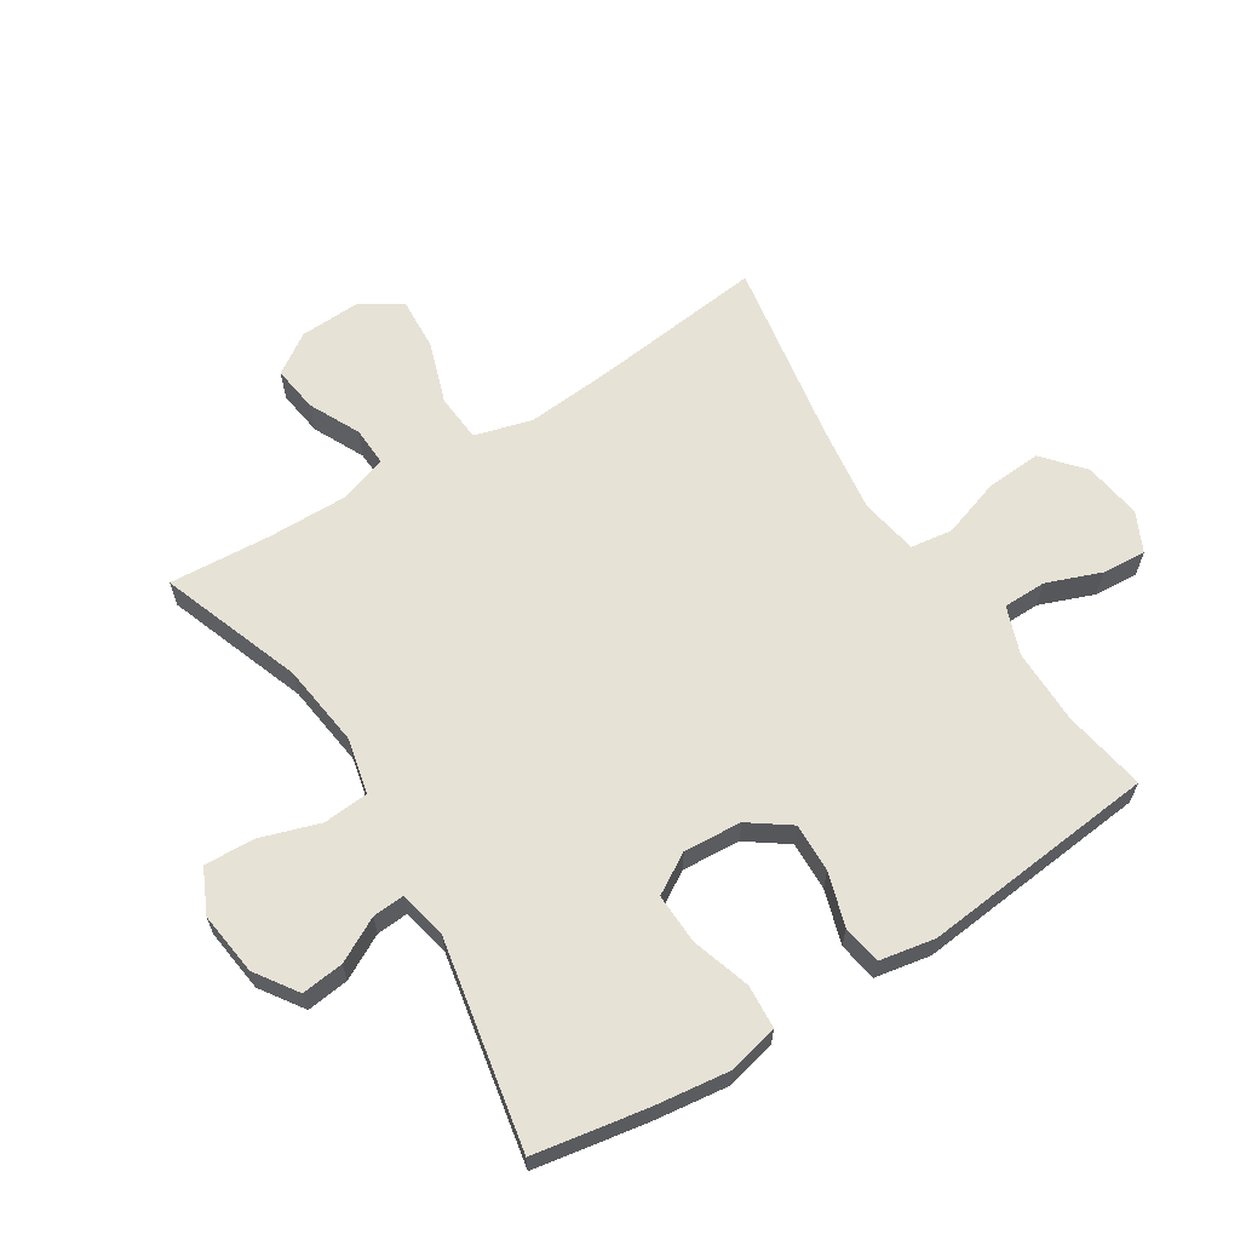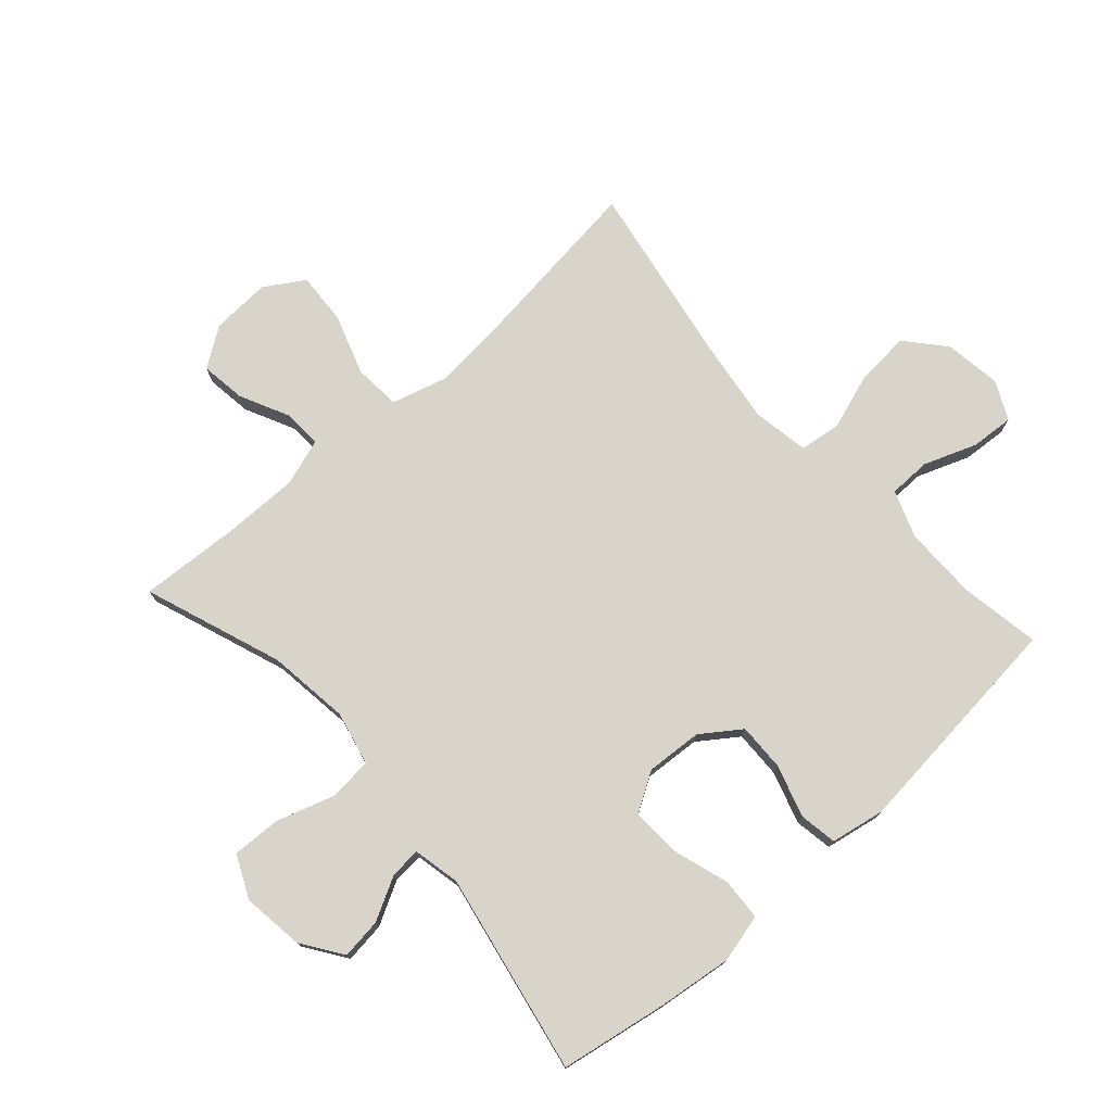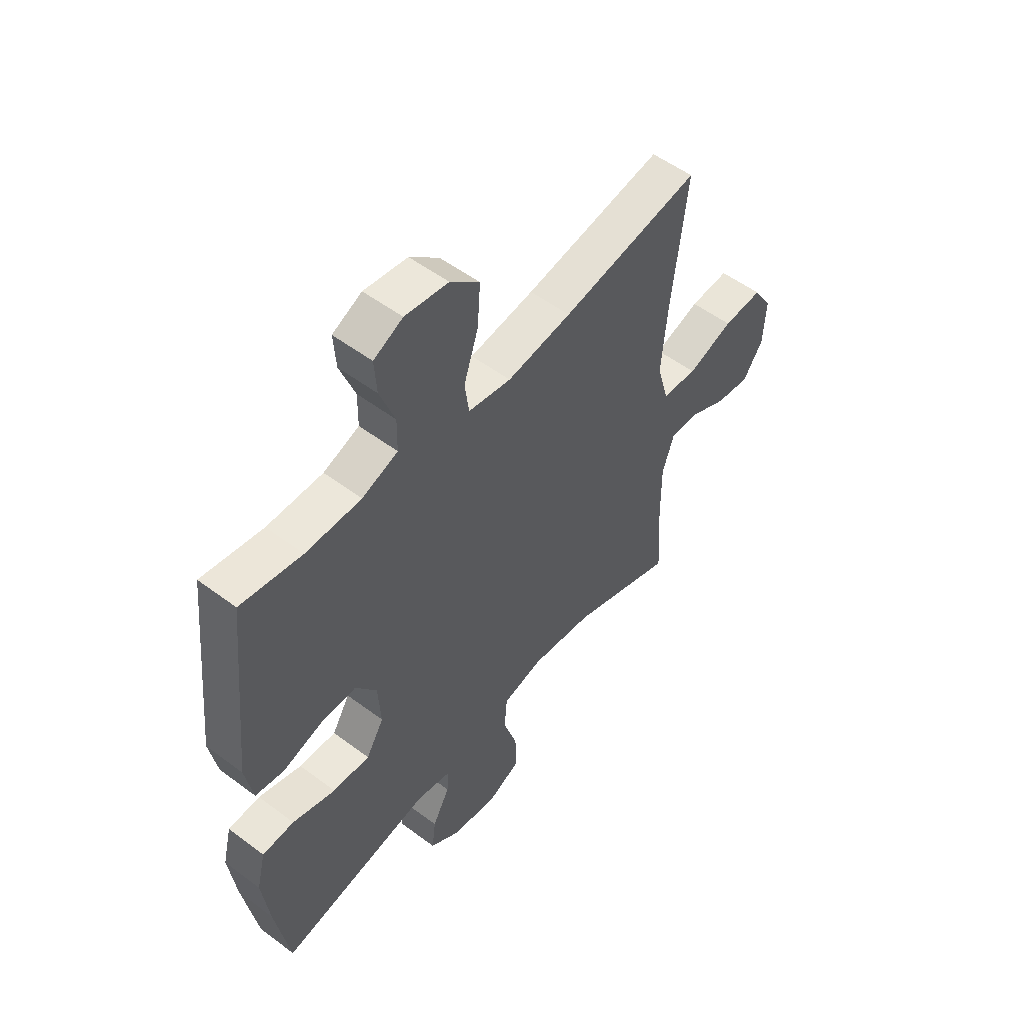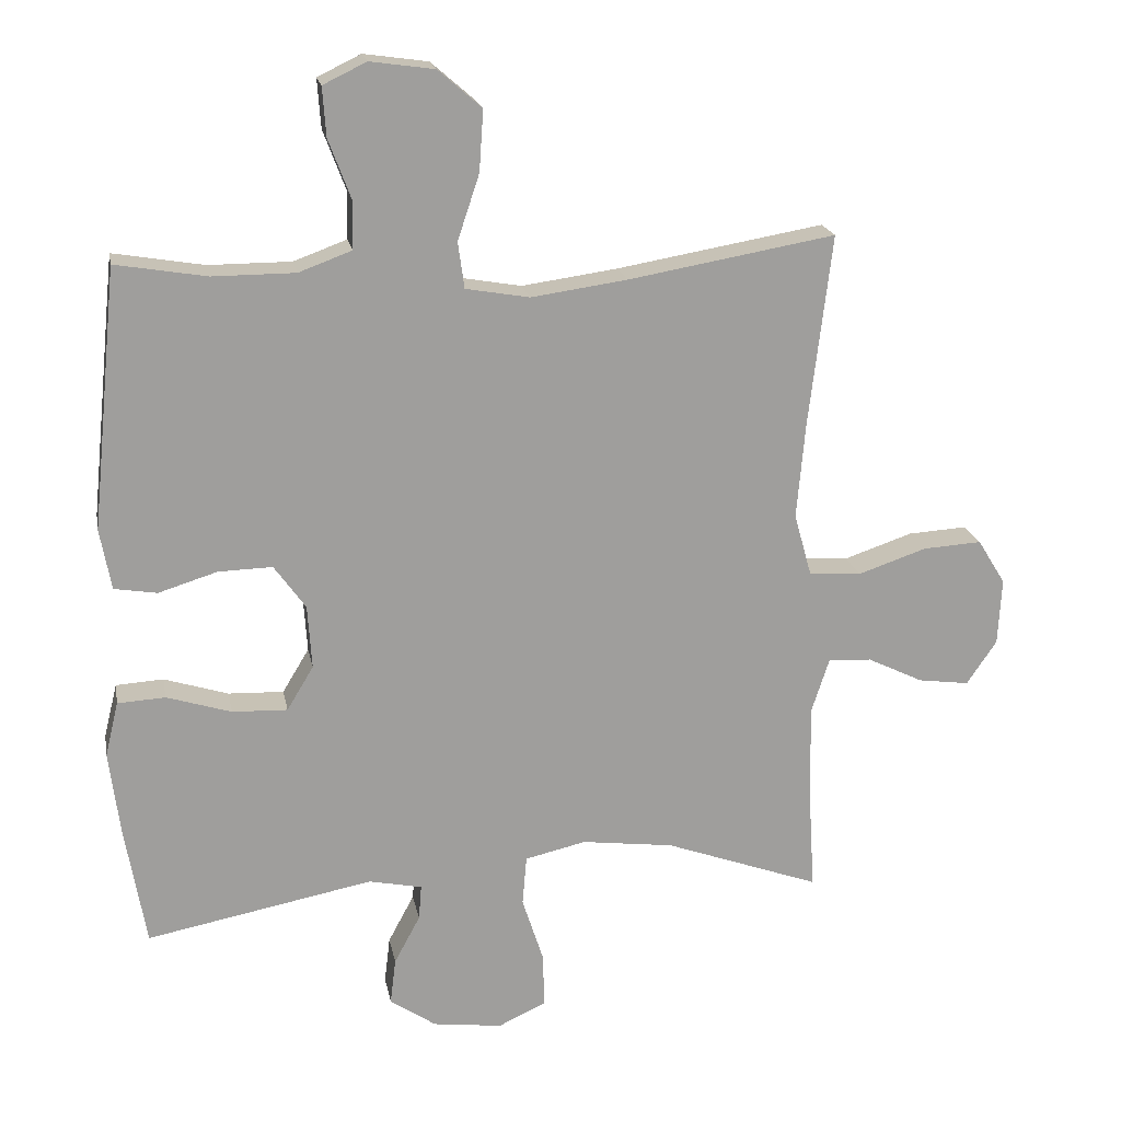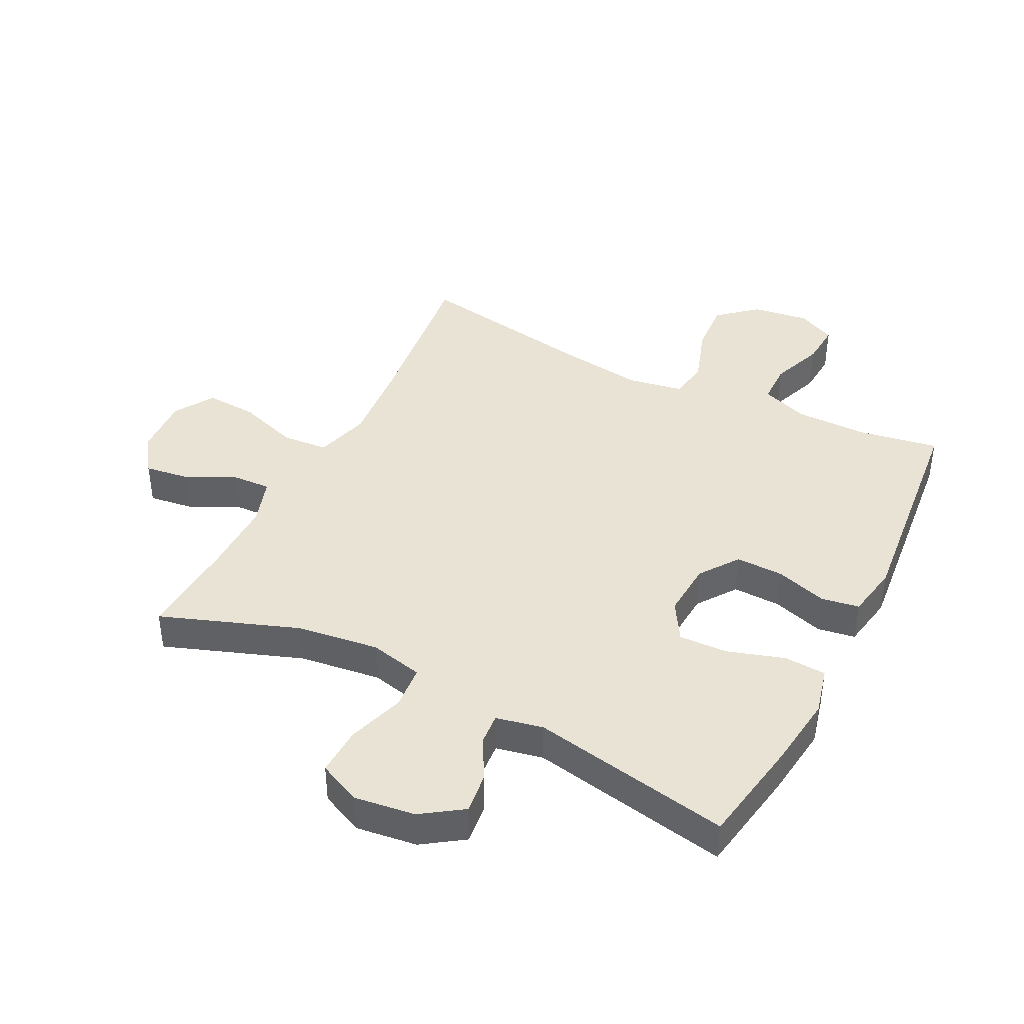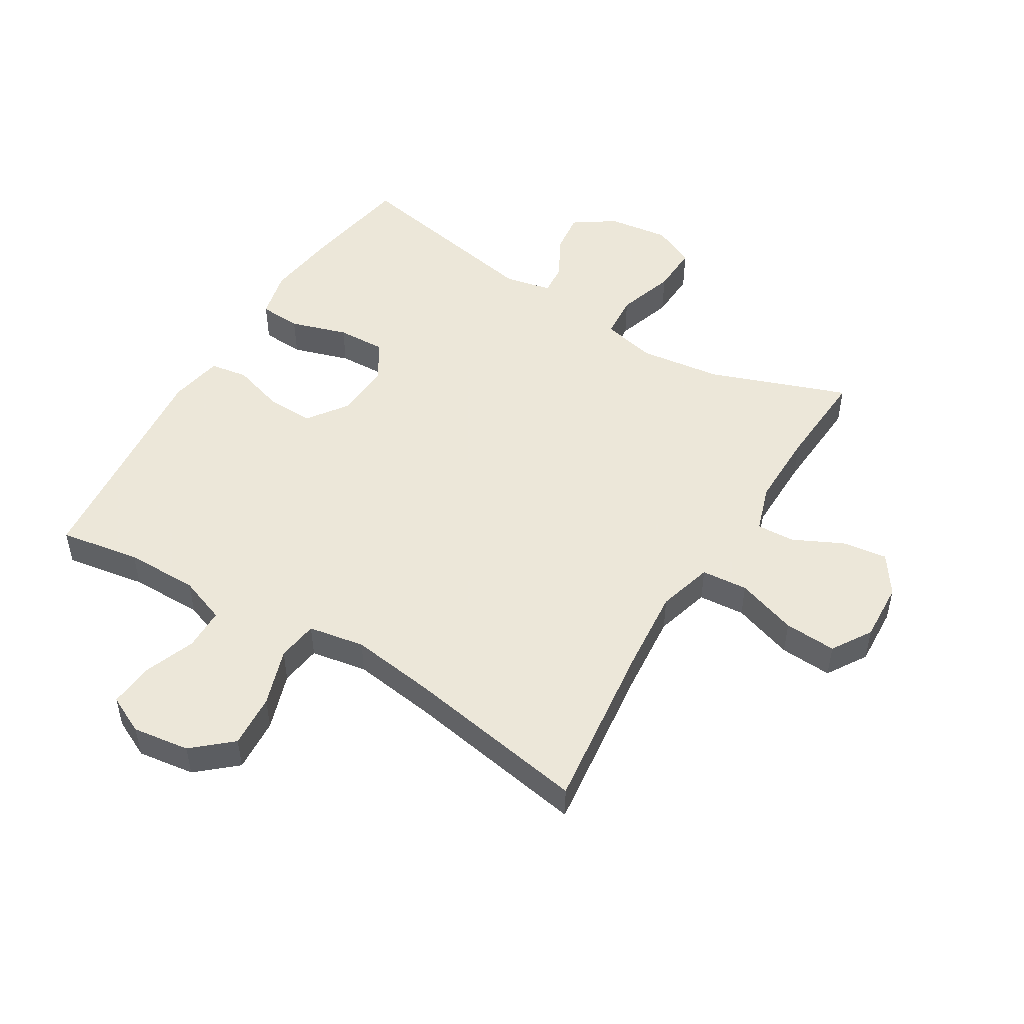
<metadata>
{"format":"obj","ext":"obj","renderer":"f3d","projection":"perspective","resolution":1024,"background":"white","views":[{"elev":63.1,"azim":-122.1,"up":"+Y"},{"elev":75.7,"azim":-131.8,"up":"+Y"},{"elev":53.4,"azim":-51.3,"up":"+Z"},{"elev":19.2,"azim":-10.6,"up":"+Z"},{"elev":41.2,"azim":-153.2,"up":"+Y"},{"elev":50.2,"azim":31.3,"up":"+Y"}]}
</metadata>
<code>
v -0.5 0.07 0.5
v -0.37 0.07 0.478
v -0.252 0.07 0.478
v -0.176 0.07 0.506
v -0.175 0.07 0.574
v -0.207 0.07 0.659
v -0.212 0.07 0.729
v -0.15 0.07 0.759
v -0.058 0.07 0.746
v 0.004 0.07 0.692
v -0.002 0.07 0.605
v -0.033 0.07 0.512
v -0.024 0.07 0.446
v 0.067 0.07 0.43
v 0.204 0.07 0.449
v 0.5 0.07 0.5
v 0.467 0.07 0.225
v 0.455 0.07 0.089
v 0.48 0.07 0
v 0.555 0.07 -0.006
v 0.653 0.07 0.027
v 0.737 0.07 0.032
v 0.777 0.07 -0.032
v 0.772 0.07 -0.128
v 0.729 0.07 -0.191
v 0.656 0.07 -0.181
v 0.576 0.07 -0.142
v 0.514 0.07 -0.139
v 0.489 0.07 -0.216
v 0.49 0.07 -0.339
v 0.5 0.07 -0.5
v 0.277 0.07 -0.419
v 0.145 0.07 -0.402
v 0.058 0.07 -0.422
v 0.052 0.07 -0.493
v 0.082 0.07 -0.586
v 0.085 0.07 -0.665
v 0.016 0.07 -0.697
v -0.083 0.07 -0.684
v -0.149 0.07 -0.639
v -0.141 0.07 -0.573
v -0.104 0.07 -0.504
v -0.1 0.07 -0.454
v -0.176 0.07 -0.438
v -0.5 0.07 -0.5
v -0.53 0.07 -0.326
v -0.545 0.07 -0.207
v -0.526 0.07 -0.129
v -0.458 0.07 -0.125
v -0.366 0.07 -0.154
v -0.287 0.07 -0.157
v -0.249 0.07 -0.094
v -0.255 0.07 -0.003
v -0.3 0.07 0.06
v -0.377 0.07 0.058
v -0.461 0.07 0.032
v -0.522 0.07 0.042
v -0.538 0.07 0.129
v -0.5 0 0.5
v -0.37 0 0.478
v -0.252 0 0.478
v -0.176 0 0.506
v -0.175 0 0.574
v -0.207 0 0.659
v -0.212 0 0.729
v -0.15 0 0.759
v -0.058 0 0.746
v 0.004 0 0.692
v -0.002 0 0.605
v -0.033 0 0.512
v -0.024 0 0.446
v 0.067 0 0.43
v 0.204 0 0.449
v 0.5 0 0.5
v 0.467 0 0.225
v 0.455 0 0.089
v 0.48 0 0
v 0.555 0 -0.006
v 0.653 0 0.027
v 0.737 0 0.032
v 0.777 0 -0.032
v 0.772 0 -0.128
v 0.729 0 -0.191
v 0.656 0 -0.181
v 0.576 0 -0.142
v 0.514 0 -0.139
v 0.489 0 -0.216
v 0.49 0 -0.339
v 0.5 0 -0.5
v 0.277 0 -0.419
v 0.145 0 -0.402
v 0.058 0 -0.422
v 0.052 0 -0.493
v 0.082 0 -0.586
v 0.085 0 -0.665
v 0.016 0 -0.697
v -0.083 0 -0.684
v -0.149 0 -0.639
v -0.141 0 -0.573
v -0.104 0 -0.504
v -0.1 0 -0.454
v -0.176 0 -0.438
v -0.5 0 -0.5
v -0.53 0 -0.326
v -0.545 0 -0.207
v -0.526 0 -0.129
v -0.458 0 -0.125
v -0.366 0 -0.154
v -0.287 0 -0.157
v -0.249 0 -0.094
v -0.255 0 -0.003
v -0.3 0 0.06
v -0.377 0 0.058
v -0.461 0 0.032
v -0.522 0 0.042
v -0.538 0 0.129
f 58 1 2
f 57 58 2
f 56 57 2
f 55 56 2
f 54 55 2 3
f 53 54 3 4
f 52 53 4
f 48 49 50
f 47 48 50
f 46 47 50
f 45 46 50
f 44 45 50
f 43 44 50 51
f 40 41 42
f 39 40 42
f 38 39 42
f 37 38 42
f 36 37 42
f 35 36 42
f 34 35 42 43
f 43 51 52
f 34 43 52
f 33 34 52
f 30 31 32
f 33 52 4
f 32 33 4
f 30 32 4
f 29 30 4
f 25 26 27
f 24 25 27
f 23 24 27
f 22 23 27
f 21 22 27
f 20 21 27
f 19 20 27 28
f 15 16 17
f 14 15 17 18
f 19 28 29
f 18 19 29
f 14 18 29
f 13 14 29
f 10 11 12
f 9 10 12
f 8 9 12
f 7 8 12
f 6 7 12
f 5 6 12
f 13 29 4 5
f 5 12 13
f 60 59 116
f 60 116 115
f 60 115 114
f 60 114 113
f 61 60 113 112
f 62 61 112 111
f 62 111 110
f 108 107 106
f 108 106 105
f 108 105 104
f 108 104 103
f 108 103 102
f 109 108 102 101
f 100 99 98
f 100 98 97
f 100 97 96
f 100 96 95
f 100 95 94
f 100 94 93
f 101 100 93 92
f 110 109 101
f 110 101 92
f 110 92 91
f 90 89 88
f 62 110 91
f 62 91 90
f 62 90 88
f 62 88 87
f 85 84 83
f 85 83 82
f 85 82 81
f 85 81 80
f 85 80 79
f 85 79 78
f 86 85 78 77
f 75 74 73
f 76 75 73 72
f 87 86 77
f 87 77 76
f 87 76 72
f 87 72 71
f 70 69 68
f 70 68 67
f 70 67 66
f 70 66 65
f 70 65 64
f 70 64 63
f 63 62 87 71
f 71 70 63
f 1 59 60 2
f 2 60 61 3
f 3 61 62 4
f 4 62 63 5
f 5 63 64 6
f 6 64 65 7
f 7 65 66 8
f 8 66 67 9
f 9 67 68 10
f 10 68 69 11
f 11 69 70 12
f 12 70 71 13
f 13 71 72 14
f 14 72 73 15
f 15 73 74 16
f 16 74 75 17
f 17 75 76 18
f 18 76 77 19
f 19 77 78 20
f 20 78 79 21
f 21 79 80 22
f 22 80 81 23
f 23 81 82 24
f 24 82 83 25
f 25 83 84 26
f 26 84 85 27
f 27 85 86 28
f 28 86 87 29
f 29 87 88 30
f 30 88 89 31
f 31 89 90 32
f 32 90 91 33
f 33 91 92 34
f 34 92 93 35
f 35 93 94 36
f 36 94 95 37
f 37 95 96 38
f 38 96 97 39
f 39 97 98 40
f 40 98 99 41
f 41 99 100 42
f 42 100 101 43
f 43 101 102 44
f 44 102 103 45
f 45 103 104 46
f 46 104 105 47
f 47 105 106 48
f 48 106 107 49
f 49 107 108 50
f 50 108 109 51
f 51 109 110 52
f 52 110 111 53
f 53 111 112 54
f 54 112 113 55
f 55 113 114 56
f 56 114 115 57
f 57 115 116 58
f 58 116 59 1

</code>
